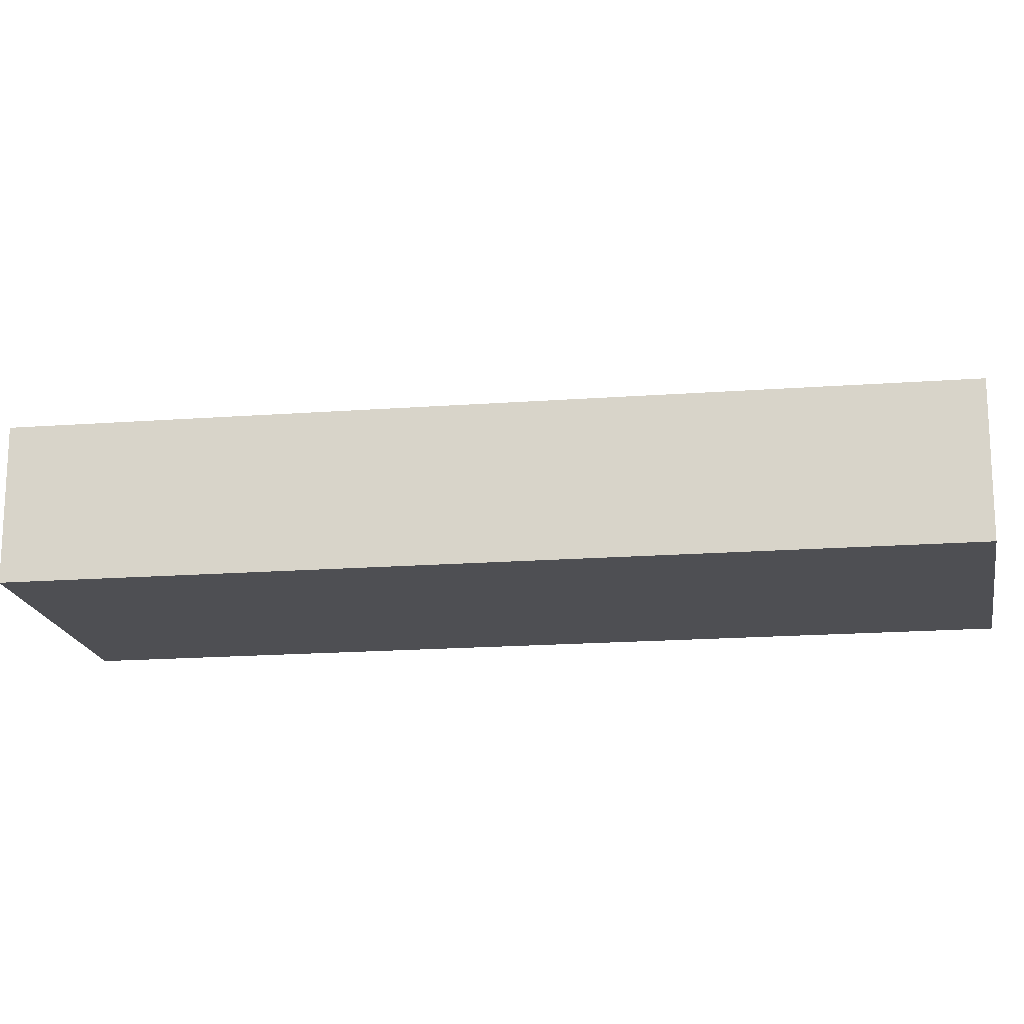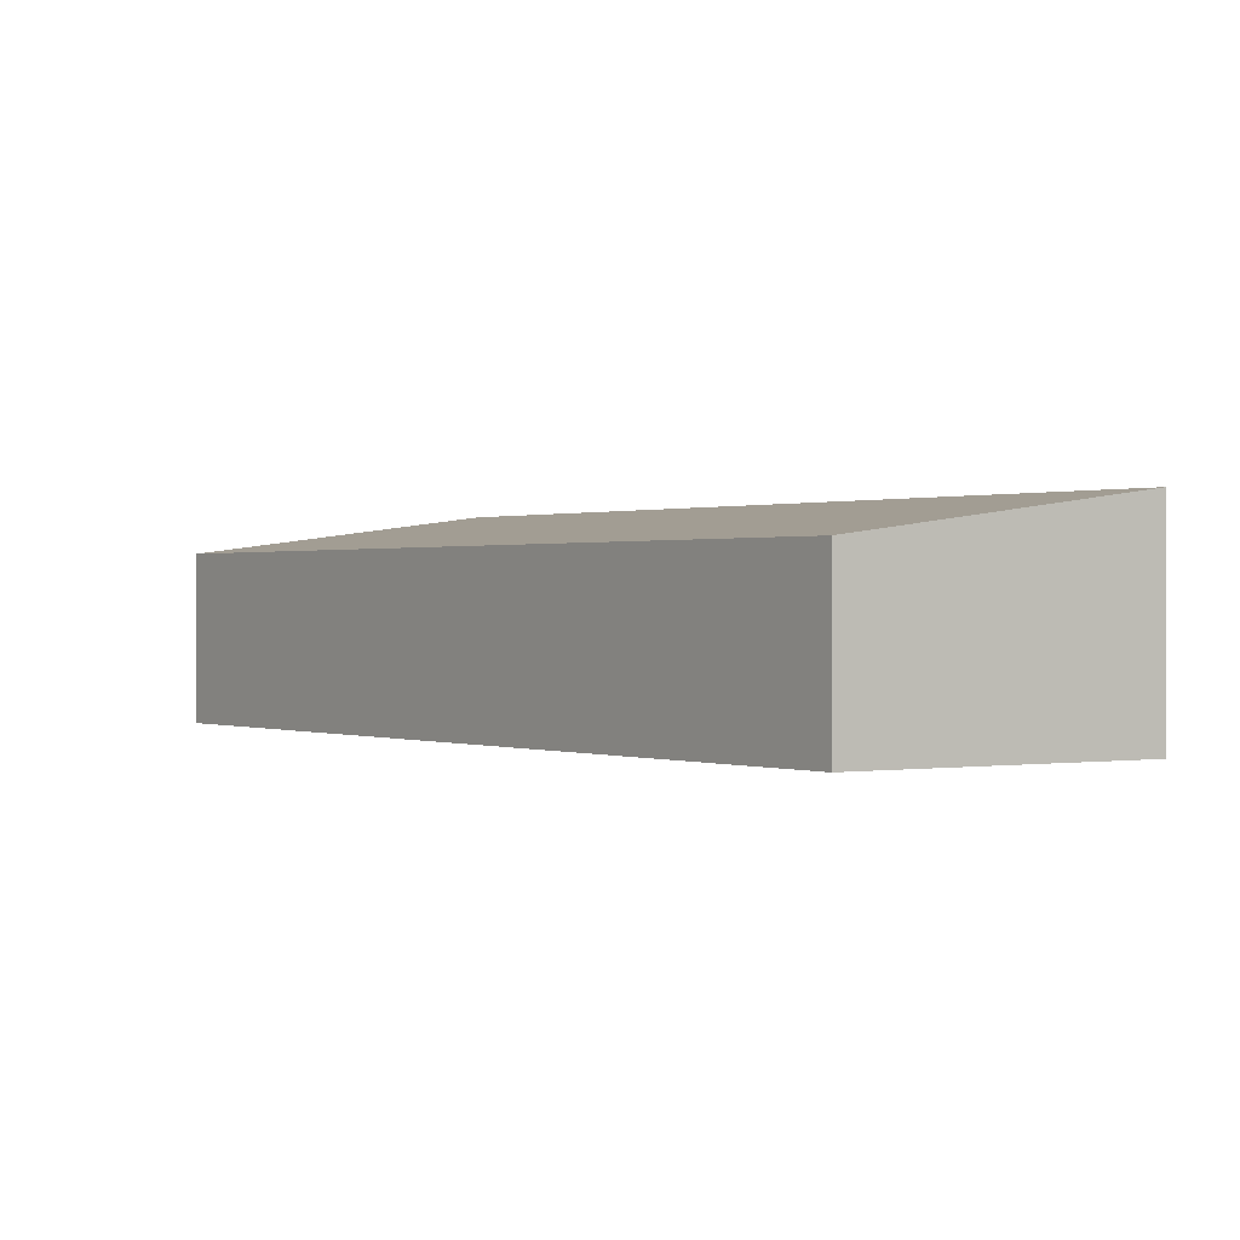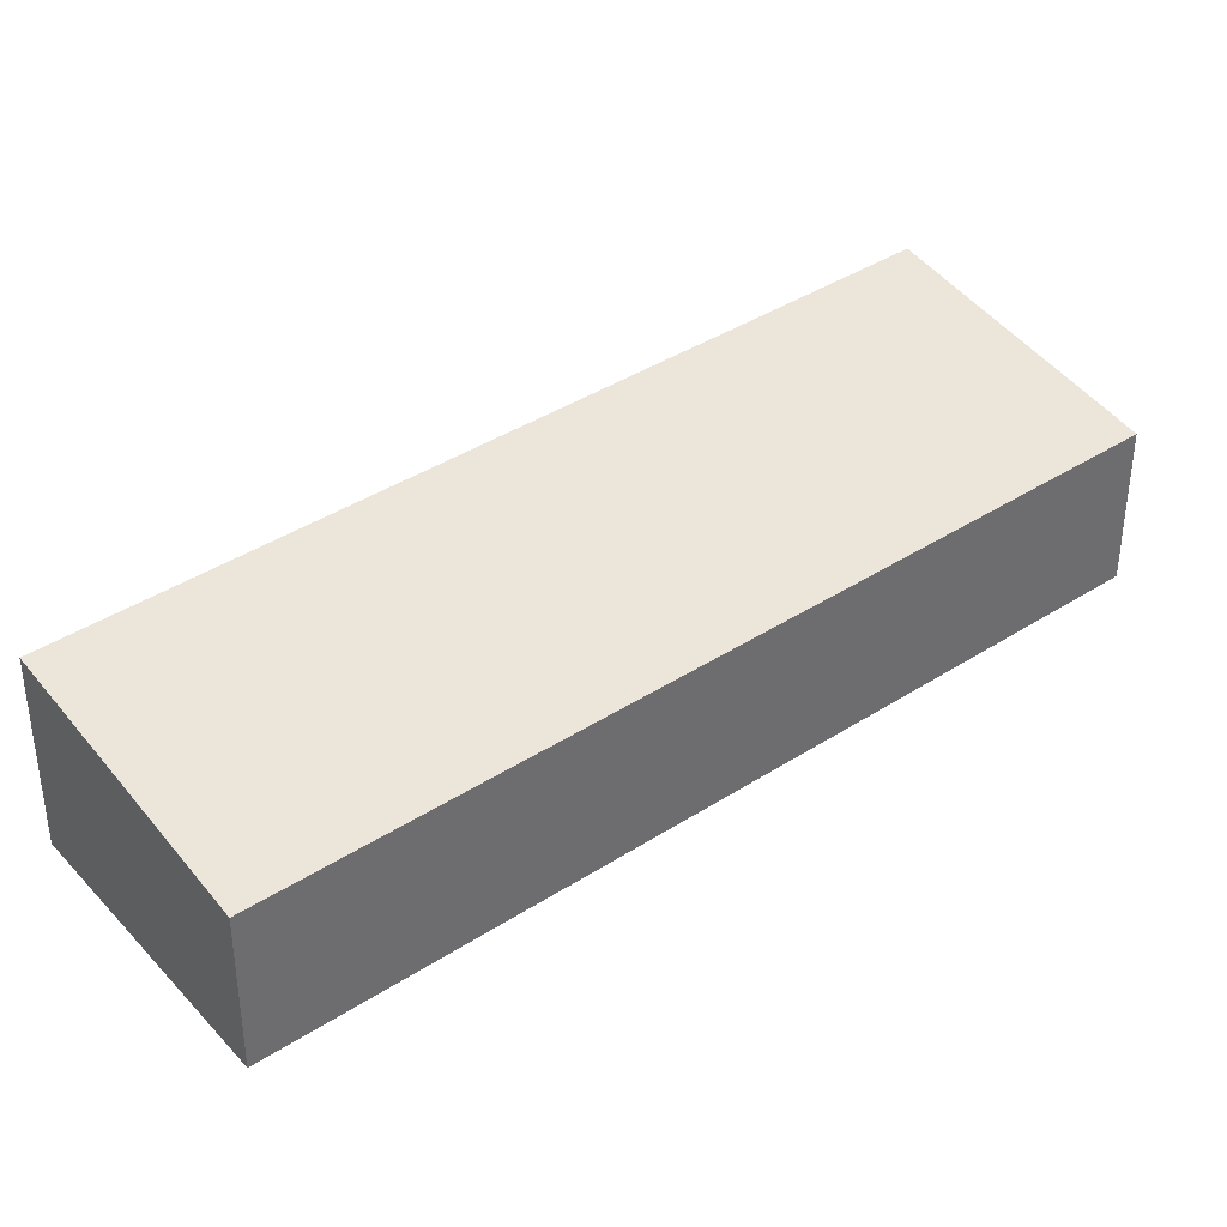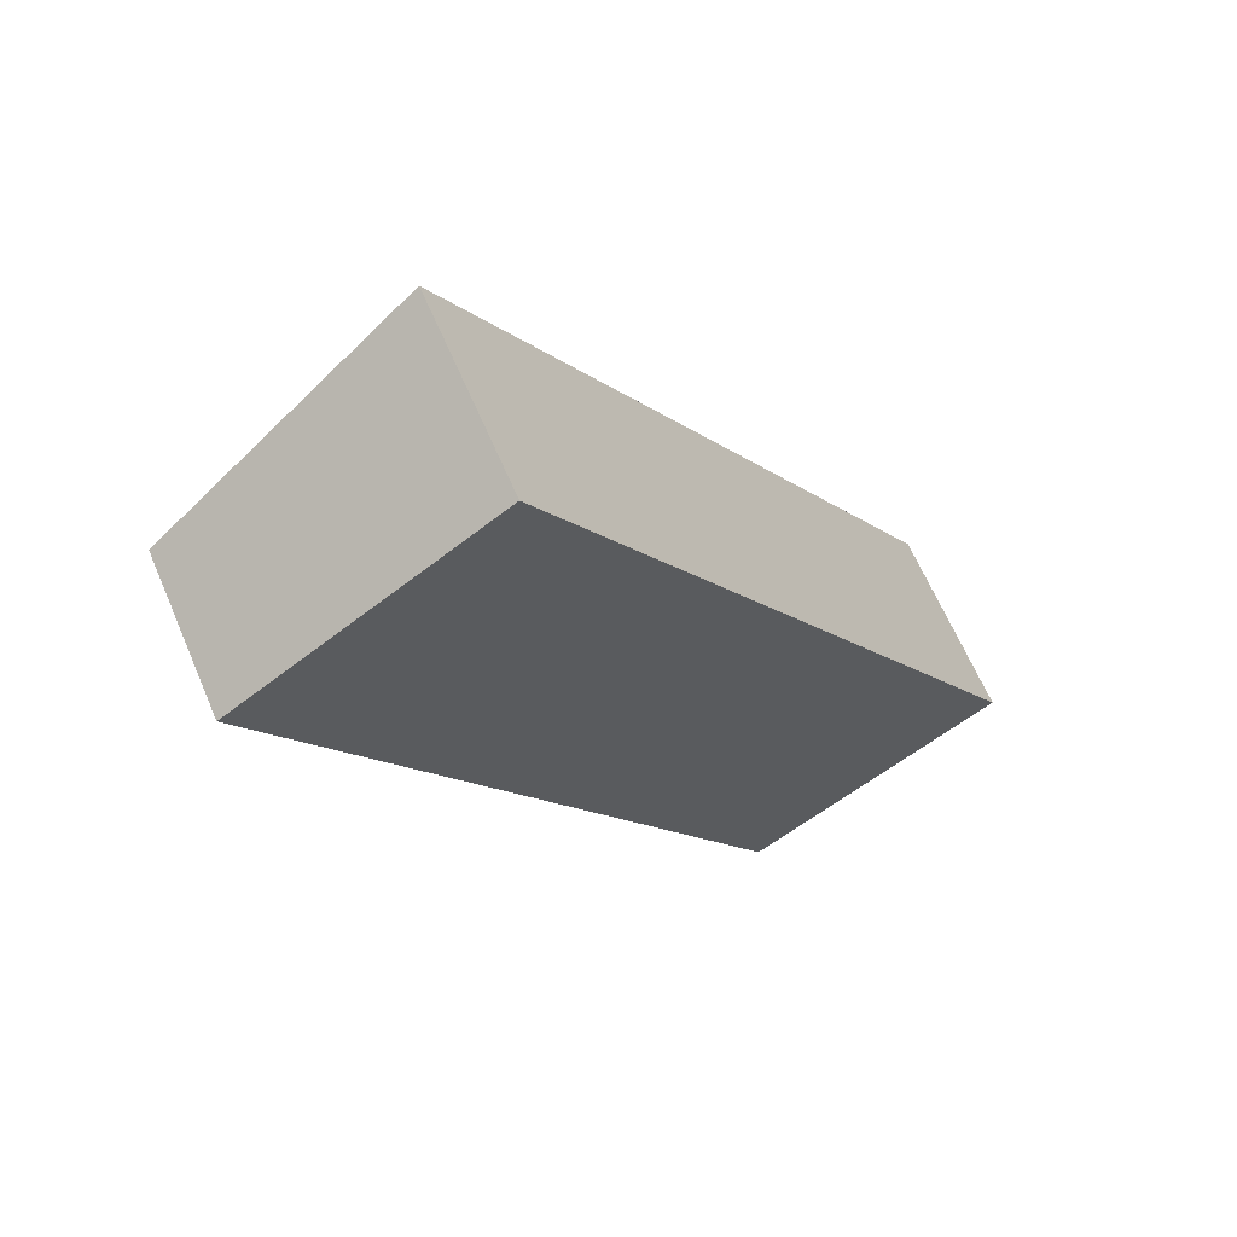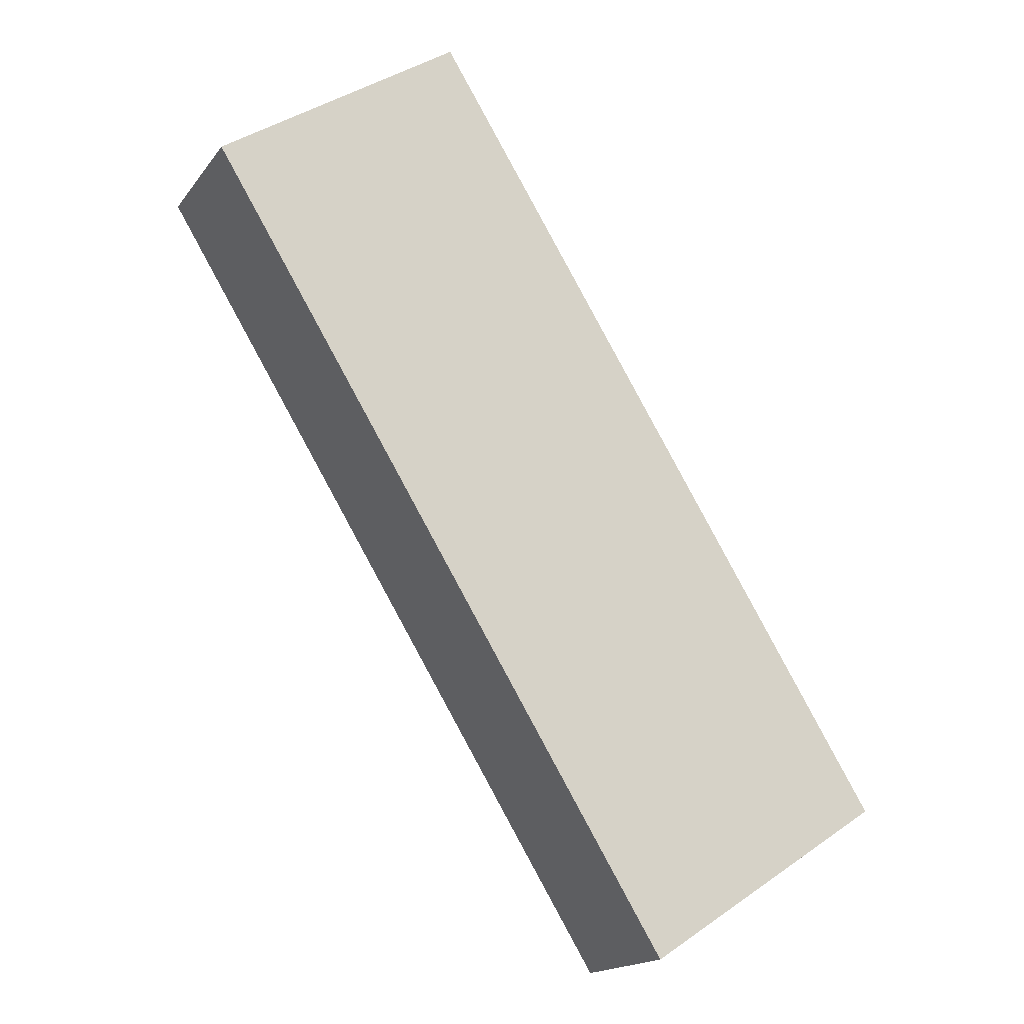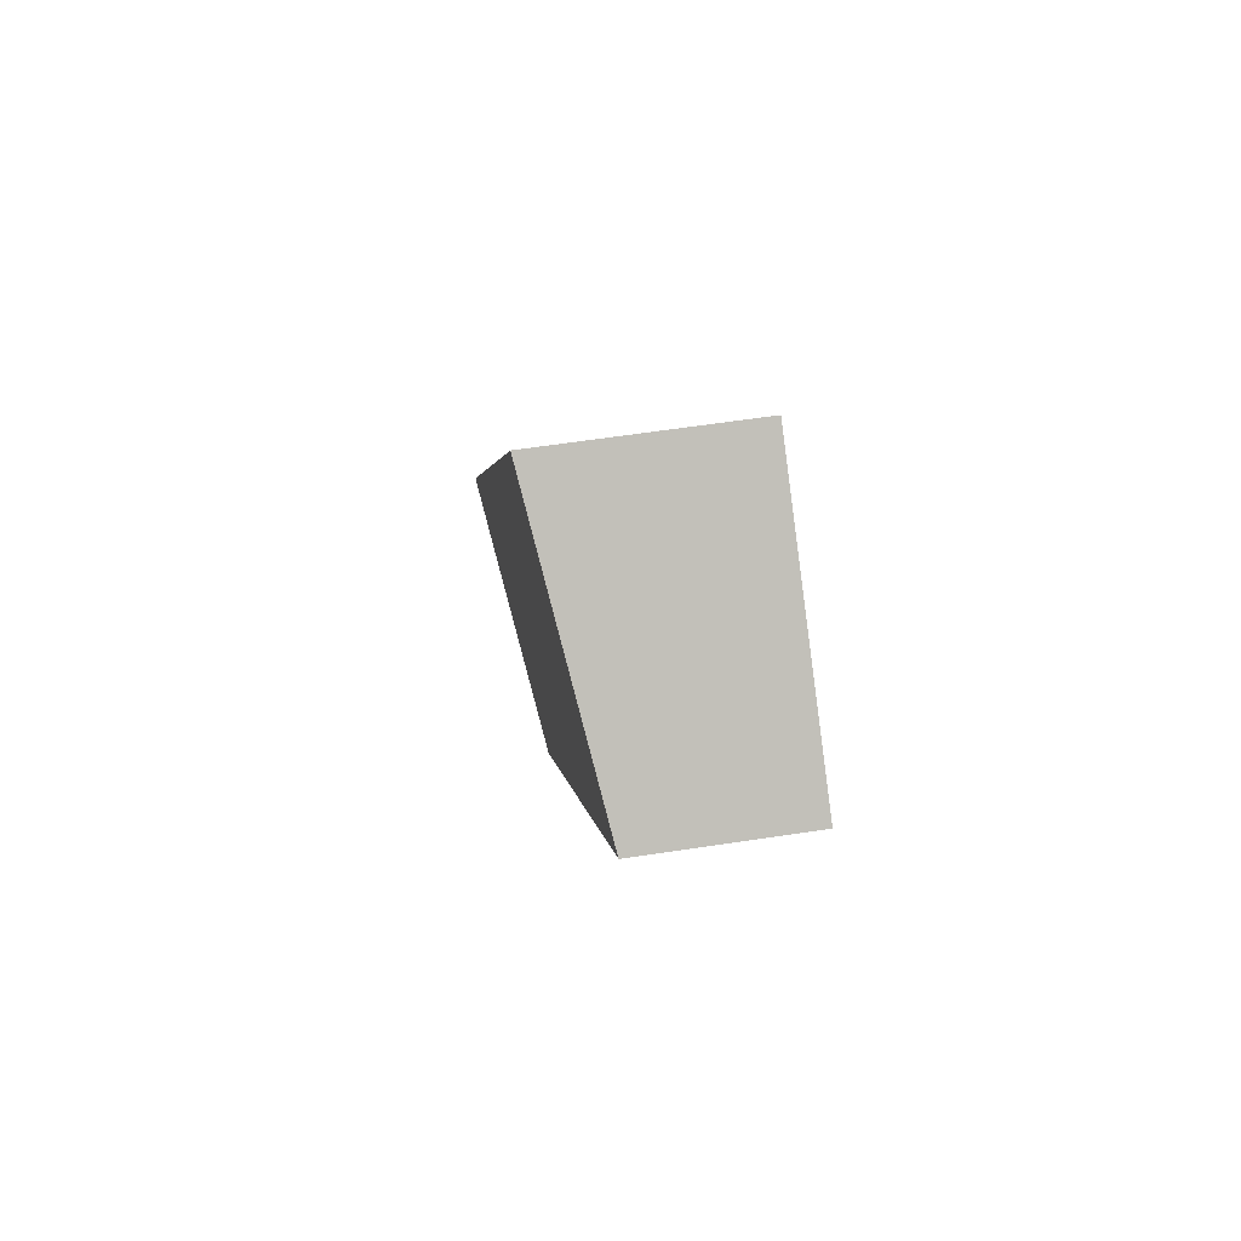
<metadata>
{"format":"obj","ext":"obj","renderer":"f3d","projection":"perspective","resolution":1024,"background":"white","views":[{"elev":-18.1,"azim":-113.4,"up":"+Y"},{"elev":0.4,"azim":-66.4,"up":"+Y"},{"elev":39.1,"azim":-160.6,"up":"+Y"},{"elev":64.5,"azim":-23.2,"up":"+Z"},{"elev":-17.2,"azim":-24.5,"up":"+Z"},{"elev":60.6,"azim":-98.9,"up":"+Z"}]}
</metadata>
<code>
v  0 0 0
v  14.84 7.727e-16 -12.62
v  5.044 -2.039e-16 3.33
v  9.793 9.767e-16 -15.95
v  6.724e-05 3.15 -9.986e-05
v  14.84 3.922 -12.62
v  9.793 3.15 -15.95
v  5.044 3.922 3.33
g defaultobject
f 1 2 3
f 2 1 4
f 5 6 7
f 6 5 8
f 2 8 3
f 8 2 6
f 3 5 1
f 5 3 8
f 5 4 1
f 4 5 7
f 7 2 4
f 2 7 6

</code>
